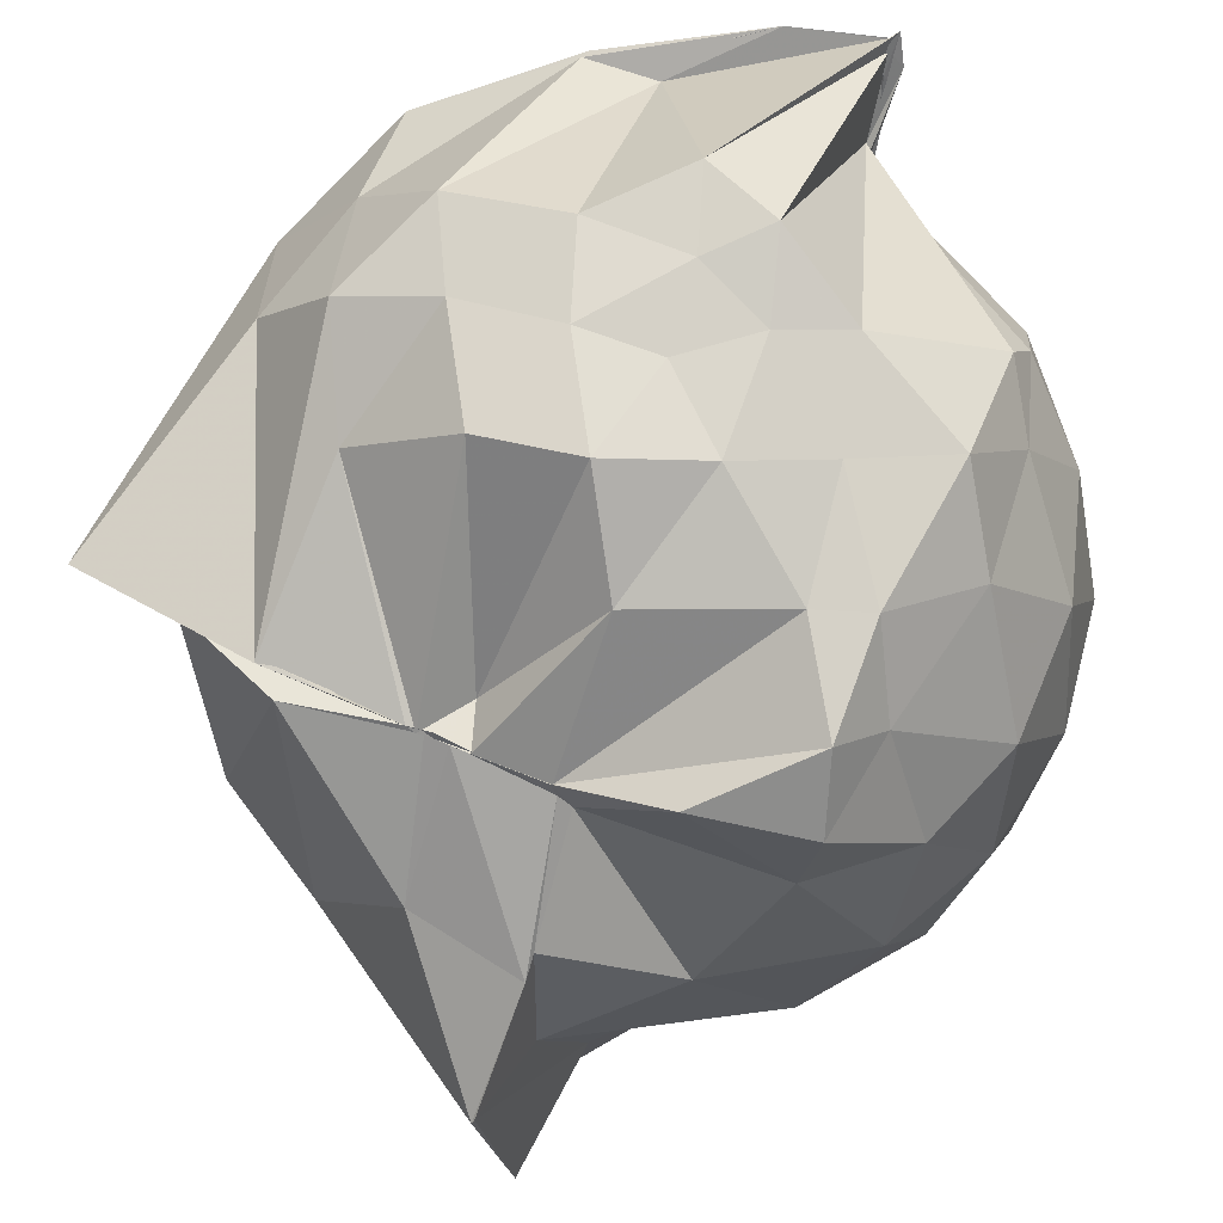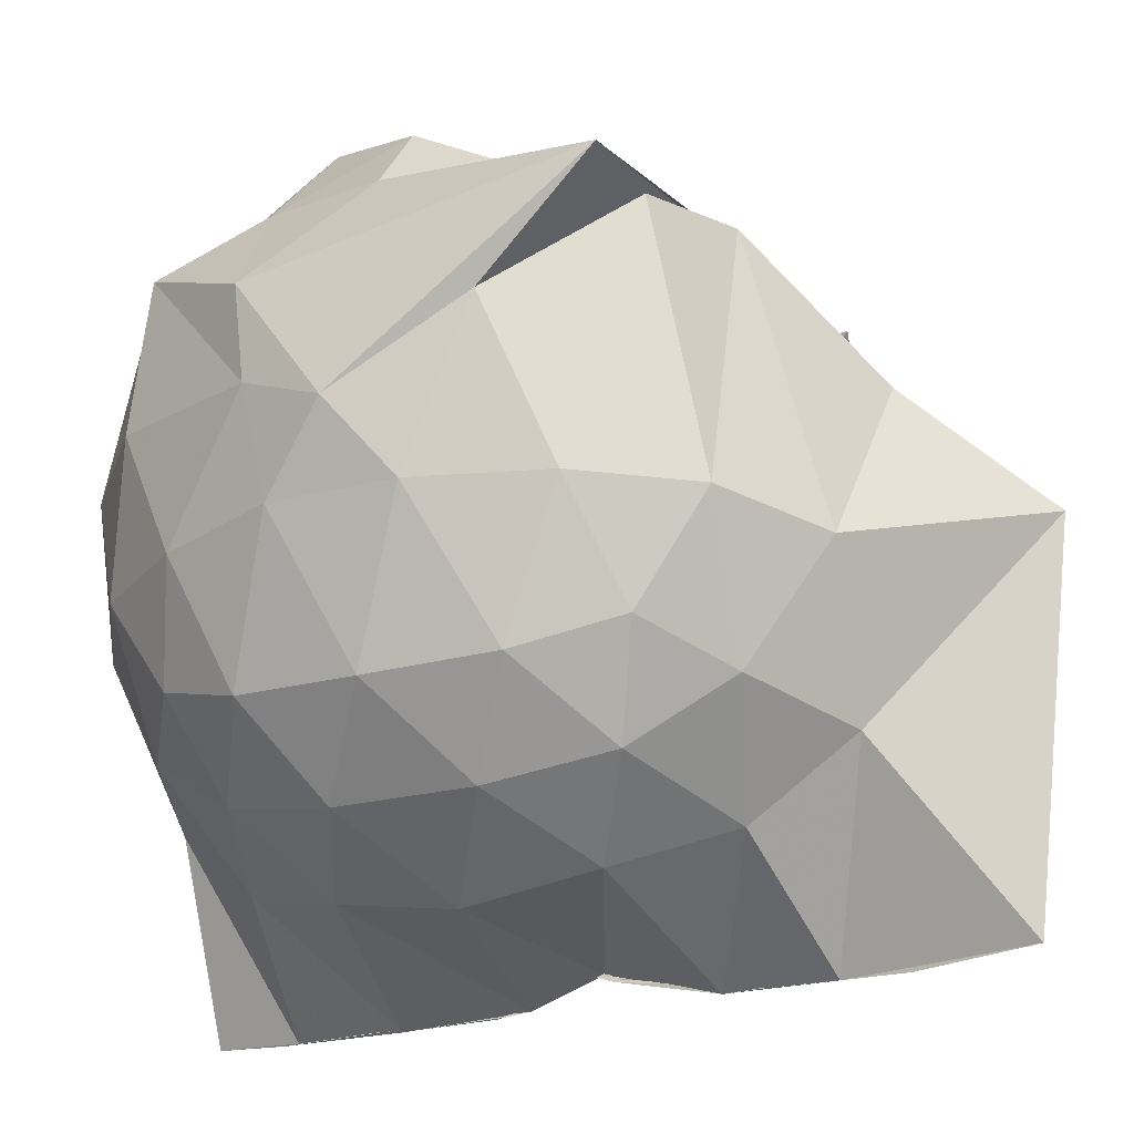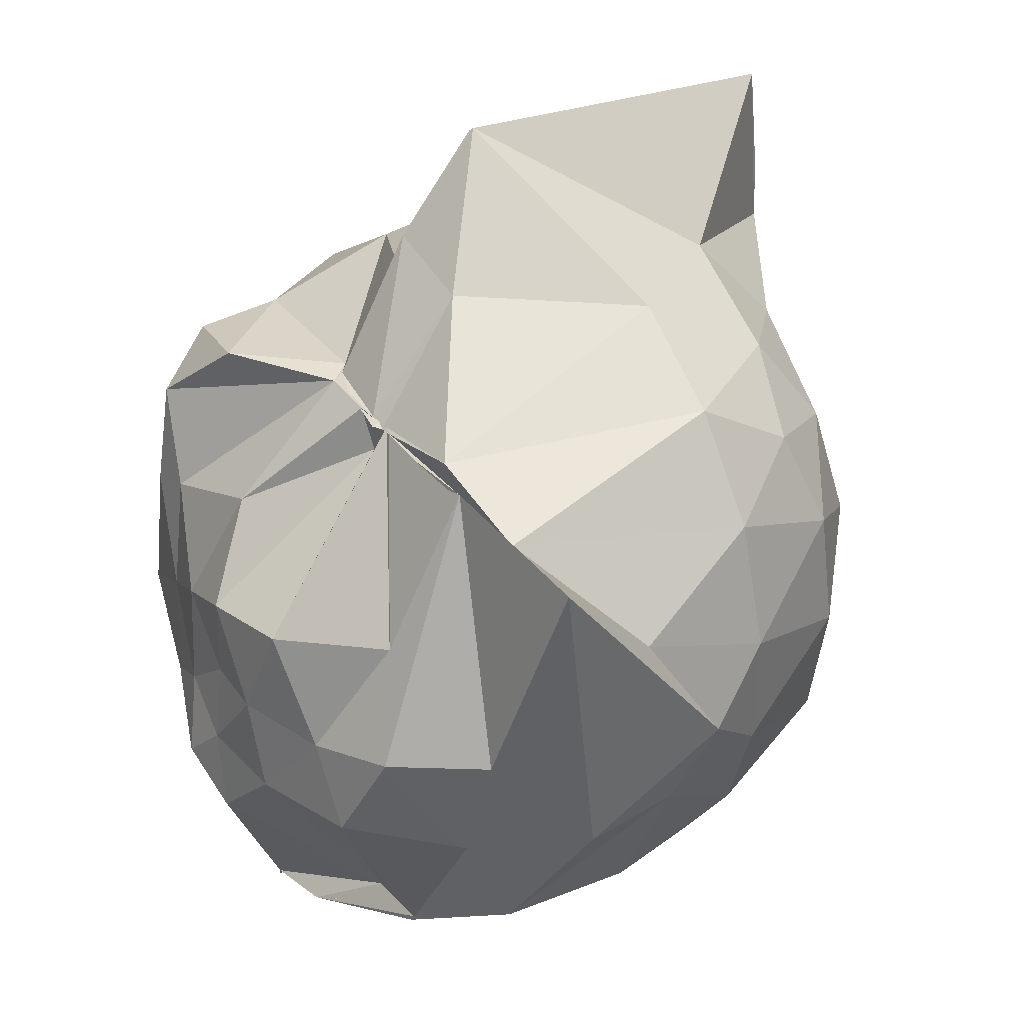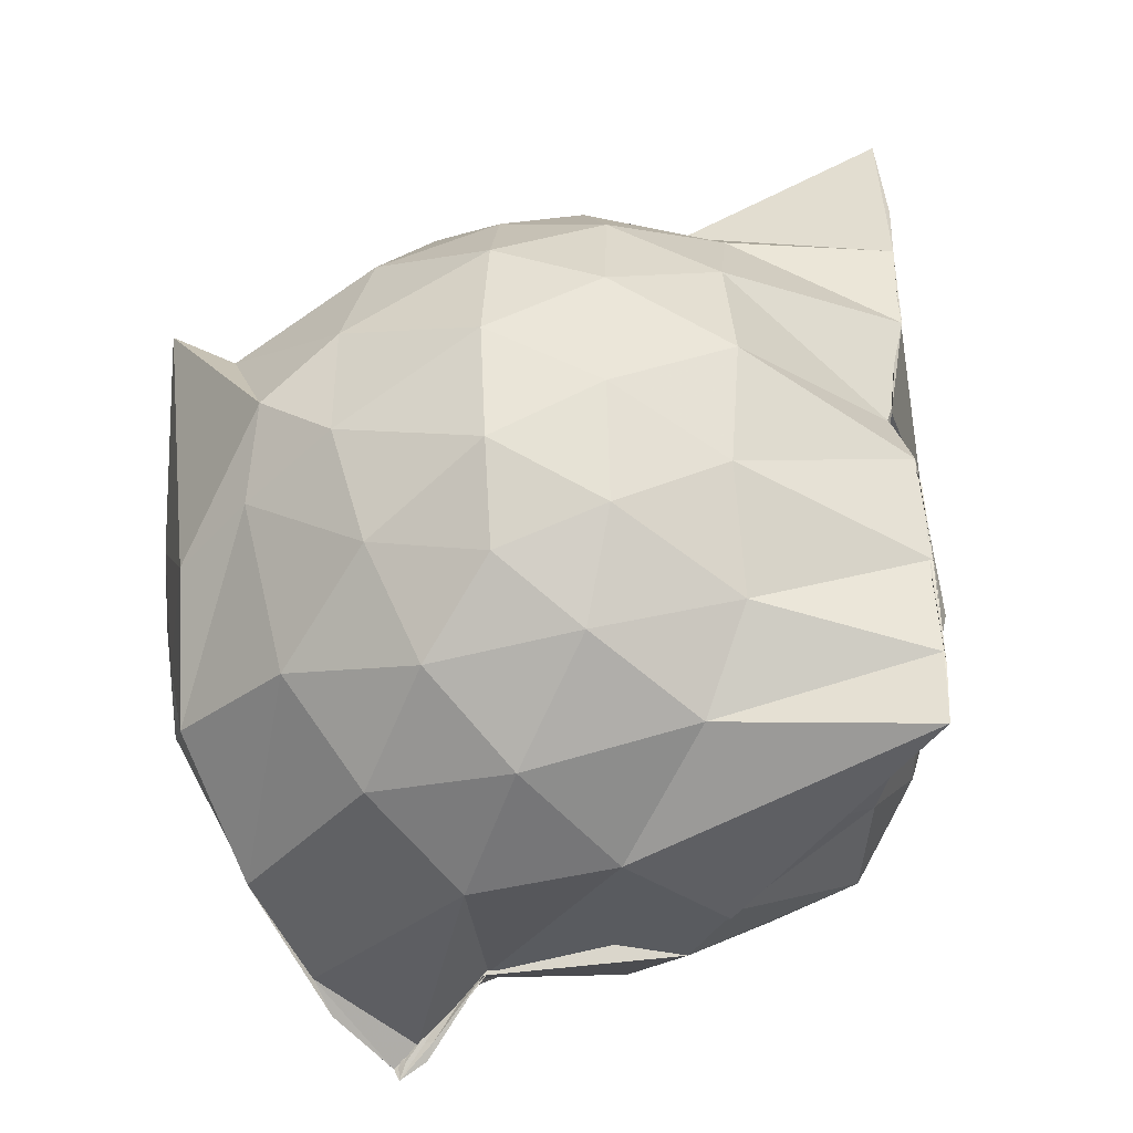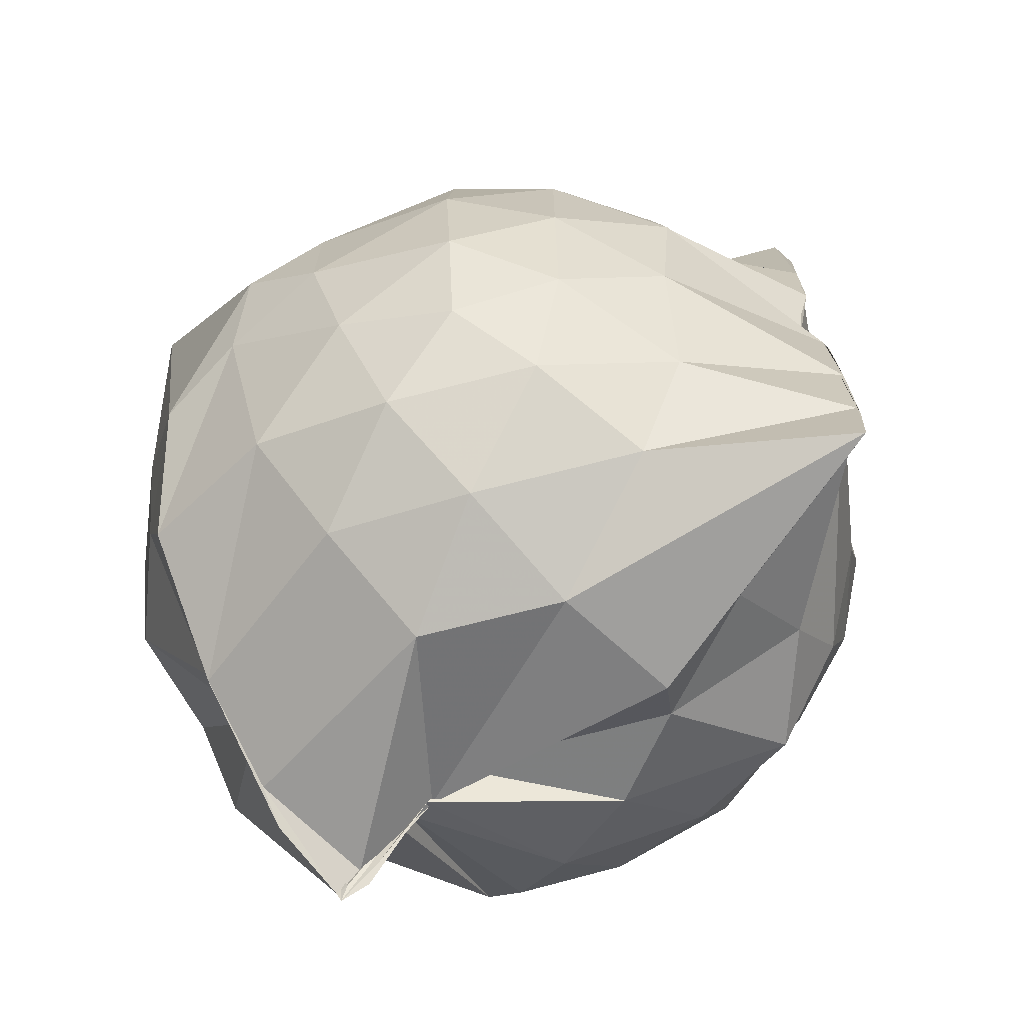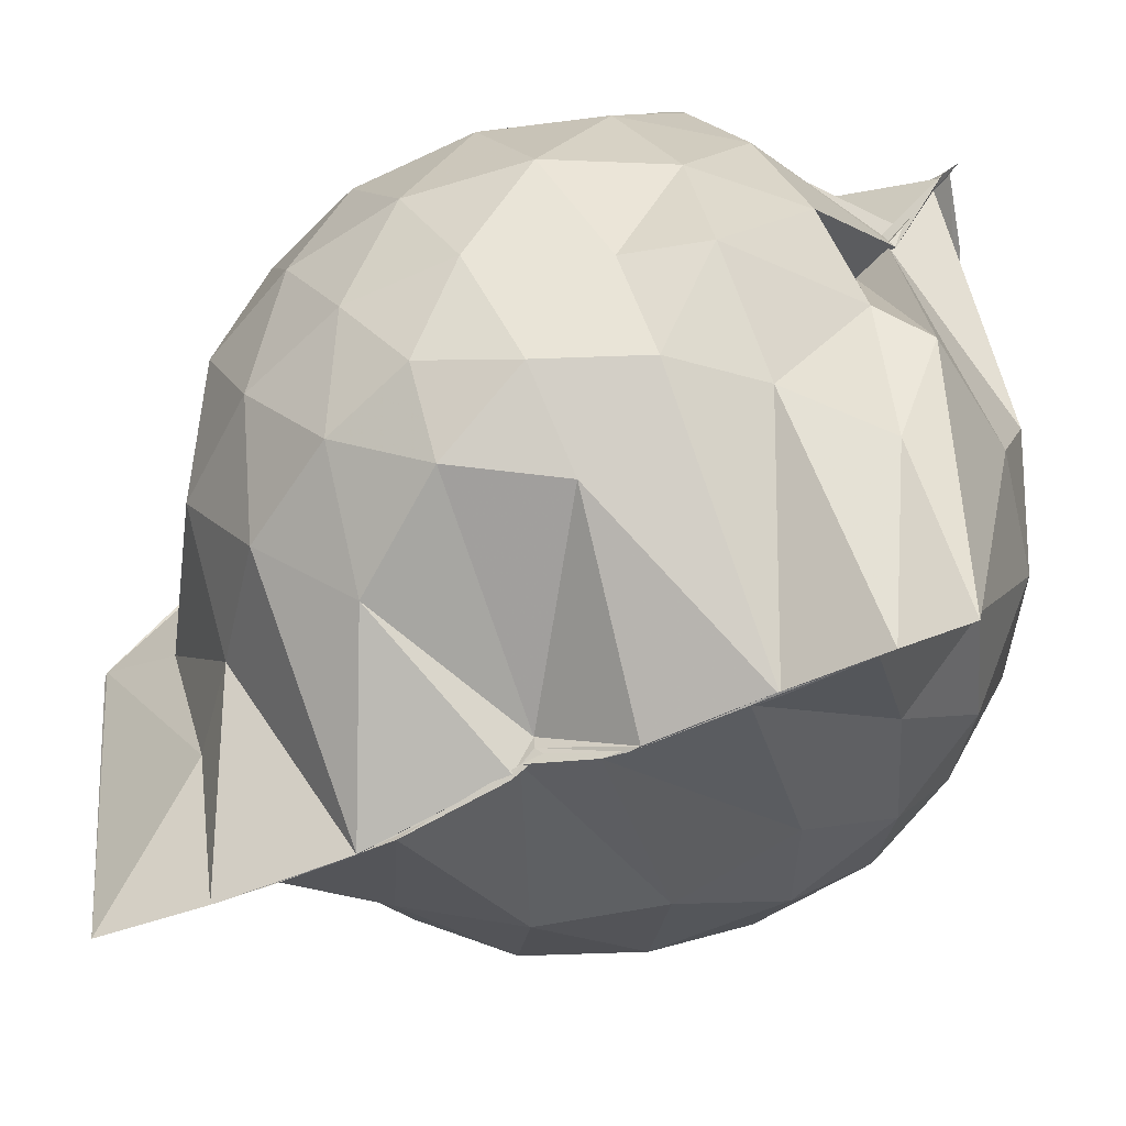
<metadata>
{"format":"obj","ext":"obj","renderer":"f3d","projection":"perspective","resolution":1024,"background":"white","views":[{"elev":67.9,"azim":-156.8,"up":"+Z"},{"elev":-22.4,"azim":115.4,"up":"+Z"},{"elev":35.7,"azim":55.3,"up":"+Y"},{"elev":-42.7,"azim":135.2,"up":"+Y"},{"elev":-70.4,"azim":133.8,"up":"+Y"},{"elev":-53.2,"azim":-63.7,"up":"+Z"}]}
</metadata>
<code>
v -0.8741 -0.152 0.8249
v -1.007 -0.04737 -0.802
v -0.1269 -0.06516 0.5491
v -0.3802 0.4979 0.4562
v -0.6687 0.5001 0.4545
v -0.6963 0.4954 0.455
v -0.7191 0.4958 0.4675
v -0.8561 0.4984 0.4404
v -0.9357 0.4931 0.436
v -1.174 0.4999 0.5842
v -1.41 0.4364 0.5279
v -1.44 0.2195 0.5612
v -1.501 -0.08973 0.5748
v -1.472 -0.3707 0.5357
v -1.407 -0.5612 0.5178
v -0.9905 -0.8164 0.4707
v -0.9993 -0.9691 0.593
v -0.9746 -1.002 0.6537
v -0.9619 -0.9767 0.6588
v -0.7782 -0.9268 0.6563
v -0.4461 -0.7743 0.5656
v -0.1955 -0.3455 0.5716
v 0.003733 0.4534 0.4387
v -0.5465 0.5014 0.4667
v -0.6658 0.5 0.456
v -0.7024 0.4988 0.4468
v -0.7498 0.4978 0.4457
v -0.9499 0.4977 0.4062
v -0.9792 0.4979 0.3796
v -1.381 0.4612 0.339
v -1.559 0.2981 0.3152
v -1.641 0.06951 0.3274
v -1.64 -0.2073 0.3412
v -1.559 -0.4664 0.33
v -1.374 -0.6839 0.3467
v -0.9871 -0.8412 0.4089
v -0.9878 -0.9381 0.5602
v -0.973 -0.9369 0.5976
v -0.6969 -0.8821 0.6293
v -0.4544 -0.7909 0.5686
v -0.1704 -0.5947 0.4698
v -0.02709 -0.3141 0.3355
v -0.01354 0.2024 0.2052
v -0.2077 0.4566 0.4361
v -0.44 0.5468 0.455
v -0.7592 0.7357 0.2184
v -1.005 0.7707 0.1943
v -1.001 0.7217 0.2199
v -1.261 0.6211 0.08335
v -1.551 0.4233 0.06721
v -1.667 0.1832 0.06328
v -1.708 -0.08554 0.06527
v -1.667 -0.3546 0.0704
v -1.539 -0.6024 0.05782
v -1.314 -0.7784 0.1059
v -0.9939 -0.7481 0.3426
v -1.001 -0.827 0.4069
v -0.6562 -0.9493 0.1118
v -0.3826 -0.836 0.1166
v -0.1682 -0.6384 0.1414
v -0.01824 -0.2834 0.1173
v 0.03451 -0.08586 0.03111
v -0.114 0.3256 -0.1365
v -0.2798 0.548 -0.1395
v -0.5305 0.6898 -0.1671
v -0.9944 0.9962 0.001541
v -0.9981 0.9902 0.01048
v -1.031 0.7938 -0.07822
v -1.432 0.514 -0.2151
v -1.604 0.2856 -0.2175
v -1.679 0.04352 -0.1873
v -1.676 -0.2072 -0.1849
v -1.563 -0.469 -0.2099
v -1.517 -0.649 -0.2188
v -1.209 -0.8304 -0.1289
v -1.125 -0.9238 -0.1882
v -0.8193 -0.9436 -0.1734
v -0.5201 -0.8765 -0.1793
v -0.2813 -0.7285 -0.1563
v -0.1227 -0.4992 -0.1492
v -0.03198 -0.2338 -0.1316
v -0.02868 0.04612 -0.1351
v -0.2623 0.3978 -0.3702
v -0.4526 0.5296 -0.4401
v -0.7362 0.6513 -0.4803
v -1.01 0.8956 -0.848
v -1.071 0.6587 -0.5075
v -1.204 0.5359 -0.4358
v -1.441 0.3436 -0.4662
v -1.57 0.1175 -0.4301
v -1.622 -0.0817 -0.3776
v -1.558 -0.2853 -0.4242
v -1.466 -0.5059 -0.4334
v -1.32 -0.6629 -0.4343
v -1.108 -0.8219 -0.4264
v -0.9986 -0.8785 -0.8748
v -0.7226 -0.8137 -0.497
v -0.4493 -0.7097 -0.4428
v -0.2597 -0.5785 -0.3705
v -0.1756 -0.371 -0.437
v -0.1417 -0.09187 -0.4522
v -0.1751 0.1849 -0.4367
v -0.2791 -0.07554 0.7317
v -0.3918 0.143 0.6411
v -0.689 0.503 0.4484
v -0.7193 0.5 0.4494
v -0.7916 0.501 0.4511
v -0.9392 0.4912 0.4336
v -1.37 0.3219 0.6609
v -1.359 0.08757 0.7058
v -1.393 -0.2335 0.7234
v -1.385 -0.5035 0.6034
v -0.9791 -0.8534 0.4931
v -0.9679 -0.97 0.6285
v -0.9649 -0.9775 0.6586
v -0.5999 -0.7835 0.5665
v -0.3816 -0.3063 0.793
v -0.4793 -0.1248 0.7944
v -0.6183 0.1029 0.8128
v -0.757 0.4026 0.4418
v -0.948 0.2519 0.6939
v -1.245 0.1297 0.7067
v -1.205 -0.1229 0.7617
v -1.15 -0.3403 0.8009
v -0.959 -0.4367 0.8814
v -0.7948 -0.4983 0.8783
v -0.6342 -0.3298 0.8507
v -0.7051 -0.135 0.8465
v -0.8321 0.07502 0.8425
v -1.028 -0.01994 0.8083
v -1.012 -0.2657 0.8293
v -0.8535 -0.329 0.8594
v -0.3826 0.3223 -0.5769
v -0.6775 0.4396 -0.6569
v -1.001 0.4947 -0.8768
v -1.008 0.6372 -0.8754
v -0.9982 0.3355 -0.8758
v -1.347 0.1545 -0.6313
v -1.502 -0.08097 -0.5479
v -1.389 -0.3044 -0.5926
v -0.9966 -0.5053 -0.8755
v -1.006 -0.7286 -0.8784
v -1.005 -0.694 -0.8765
v -0.6792 -0.6224 -0.6583
v -0.3849 -0.502 -0.5752
v -0.3232 -0.2444 -0.6277
v -0.3231 0.06194 -0.6291
v -0.5736 0.1966 -0.732
v -0.999 0.2531 -0.8777
v -0.996 0.3504 -0.8763
v -1.002 0.01748 -0.8206
v -1.011 -0.02979 -0.7501
v -1.002 -0.2376 -0.8754
v -1.008 -0.4933 -0.8774
v -1.003 -0.4509 -0.8788
v -0.5723 -0.3697 -0.7325
v -0.5515 -0.09037 -0.7813
v -1.007 -0.001774 -0.8088
v -0.9961 0.02426 -0.8288
v -1.01 -0.03129 -0.7805
v -0.9974 -0.213 -0.8737
v -1.001 -0.159 -0.8676
f 3 23 4
f 4 23 24
f 4 24 5
f 5 24 25
f 5 25 6
f 6 25 26
f 6 26 7
f 7 26 27
f 7 27 8
f 8 27 28
f 8 28 9
f 9 28 29
f 9 29 10
f 10 29 30
f 10 30 11
f 11 30 31
f 11 31 12
f 12 31 32
f 12 32 13
f 13 32 33
f 13 33 14
f 14 33 34
f 14 34 15
f 15 34 35
f 15 35 16
f 16 35 36
f 16 36 17
f 17 36 37
f 17 37 18
f 18 37 38
f 18 38 19
f 19 38 39
f 19 39 20
f 20 39 40
f 20 40 21
f 21 40 41
f 21 41 22
f 22 41 42
f 22 42 3
f 3 42 23
f 23 43 24
f 24 43 44
f 24 44 25
f 25 44 45
f 25 45 26
f 26 45 46
f 26 46 27
f 27 46 47
f 27 47 28
f 28 47 48
f 28 48 29
f 29 48 49
f 29 49 30
f 30 49 50
f 30 50 31
f 31 50 51
f 31 51 32
f 32 51 52
f 32 52 33
f 33 52 53
f 33 53 34
f 34 53 54
f 34 54 35
f 35 54 55
f 35 55 36
f 36 55 56
f 36 56 37
f 37 56 57
f 37 57 38
f 38 57 58
f 38 58 39
f 39 58 59
f 39 59 40
f 40 59 60
f 40 60 41
f 41 60 61
f 41 61 42
f 42 61 62
f 42 62 23
f 23 62 43
f 43 63 44
f 44 63 64
f 44 64 45
f 45 64 65
f 45 65 46
f 46 65 66
f 46 66 47
f 47 66 67
f 47 67 48
f 48 67 68
f 48 68 49
f 49 68 69
f 49 69 50
f 50 69 70
f 50 70 51
f 51 70 71
f 51 71 52
f 52 71 72
f 52 72 53
f 53 72 73
f 53 73 54
f 54 73 74
f 54 74 55
f 55 74 75
f 55 75 56
f 56 75 76
f 56 76 57
f 57 76 77
f 57 77 58
f 58 77 78
f 58 78 59
f 59 78 79
f 59 79 60
f 60 79 80
f 60 80 61
f 61 80 81
f 61 81 62
f 62 81 82
f 62 82 43
f 43 82 63
f 63 83 64
f 64 83 84
f 64 84 65
f 65 84 85
f 65 85 66
f 66 85 86
f 66 86 67
f 67 86 87
f 67 87 68
f 68 87 88
f 68 88 69
f 69 88 89
f 69 89 70
f 70 89 90
f 70 90 71
f 71 90 91
f 71 91 72
f 72 91 92
f 72 92 73
f 73 92 93
f 73 93 74
f 74 93 94
f 74 94 75
f 75 94 95
f 75 95 76
f 76 95 96
f 76 96 77
f 77 96 97
f 77 97 78
f 78 97 98
f 78 98 79
f 79 98 99
f 79 99 80
f 80 99 100
f 80 100 81
f 81 100 101
f 81 101 82
f 82 101 102
f 82 102 63
f 63 102 83
f 103 104 118
f 104 119 118
f 104 105 119
f 105 120 119
f 105 106 120
f 106 107 120
f 107 121 120
f 107 108 121
f 108 122 121
f 108 109 122
f 109 110 122
f 110 123 122
f 110 111 123
f 111 124 123
f 111 112 124
f 112 113 124
f 113 125 124
f 113 114 125
f 114 126 125
f 114 115 126
f 115 116 126
f 116 127 126
f 116 117 127
f 117 118 127
f 117 103 118
f 118 119 128
f 119 129 128
f 119 120 129
f 120 121 129
f 121 130 129
f 121 122 130
f 122 123 130
f 123 131 130
f 123 124 131
f 124 125 131
f 125 132 131
f 125 126 132
f 126 127 132
f 127 128 132
f 127 118 128
f 133 148 134
f 134 148 149
f 134 149 135
f 135 149 150
f 135 150 136
f 136 150 137
f 137 150 151
f 137 151 138
f 138 151 152
f 138 152 139
f 139 152 140
f 140 152 153
f 140 153 141
f 141 153 154
f 141 154 142
f 142 154 143
f 143 154 155
f 143 155 144
f 144 155 156
f 144 156 145
f 145 156 146
f 146 156 157
f 146 157 147
f 147 157 148
f 147 148 133
f 148 158 149
f 149 158 159
f 149 159 150
f 150 159 151
f 151 159 160
f 151 160 152
f 152 160 153
f 153 160 161
f 153 161 154
f 154 161 155
f 155 161 162
f 155 162 156
f 156 162 157
f 157 162 158
f 157 158 148
f 3 4 103
f 103 4 104
f 4 5 104
f 104 5 105
f 5 6 105
f 105 6 106
f 6 7 106
f 7 8 106
f 106 8 107
f 8 9 107
f 107 9 108
f 9 10 108
f 108 10 109
f 10 11 109
f 11 12 109
f 109 12 110
f 12 13 110
f 110 13 111
f 13 14 111
f 111 14 112
f 14 15 112
f 15 16 112
f 112 16 113
f 16 17 113
f 113 17 114
f 17 18 114
f 114 18 115
f 18 19 115
f 19 20 115
f 115 20 116
f 20 21 116
f 116 21 117
f 21 22 117
f 117 22 103
f 22 3 103
f 83 133 84
f 84 133 134
f 84 134 85
f 85 134 135
f 85 135 86
f 86 135 136
f 86 136 87
f 87 136 88
f 88 136 137
f 88 137 89
f 89 137 138
f 89 138 90
f 90 138 139
f 90 139 91
f 91 139 92
f 92 139 140
f 92 140 93
f 93 140 141
f 93 141 94
f 94 141 142
f 94 142 95
f 95 142 96
f 96 142 143
f 96 143 97
f 97 143 144
f 97 144 98
f 98 144 145
f 98 145 99
f 99 145 100
f 100 145 146
f 100 146 101
f 101 146 147
f 101 147 102
f 102 147 133
f 102 133 83
f 128 129 1
f 129 130 1
f 130 131 1
f 131 132 1
f 132 128 1
f 159 158 2
f 160 159 2
f 161 160 2
f 162 161 2
f 158 162 2

</code>
